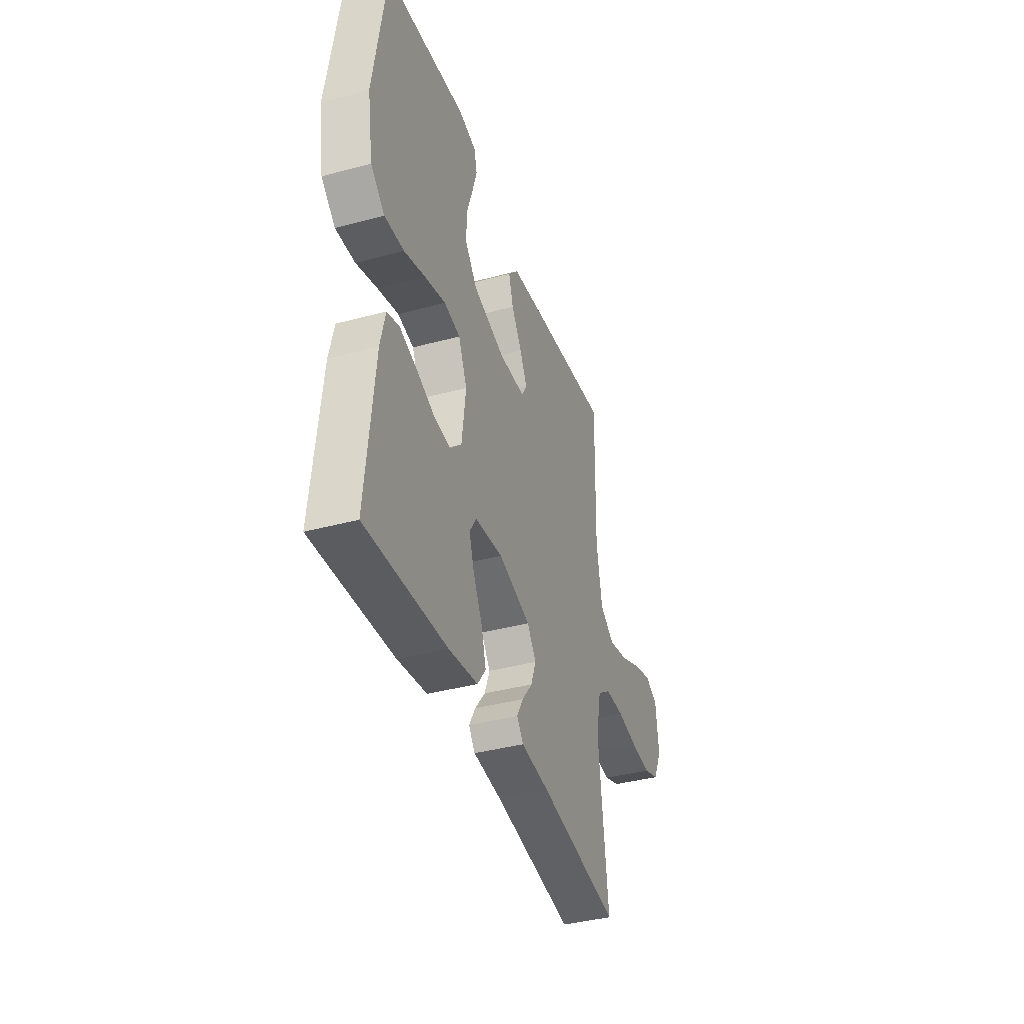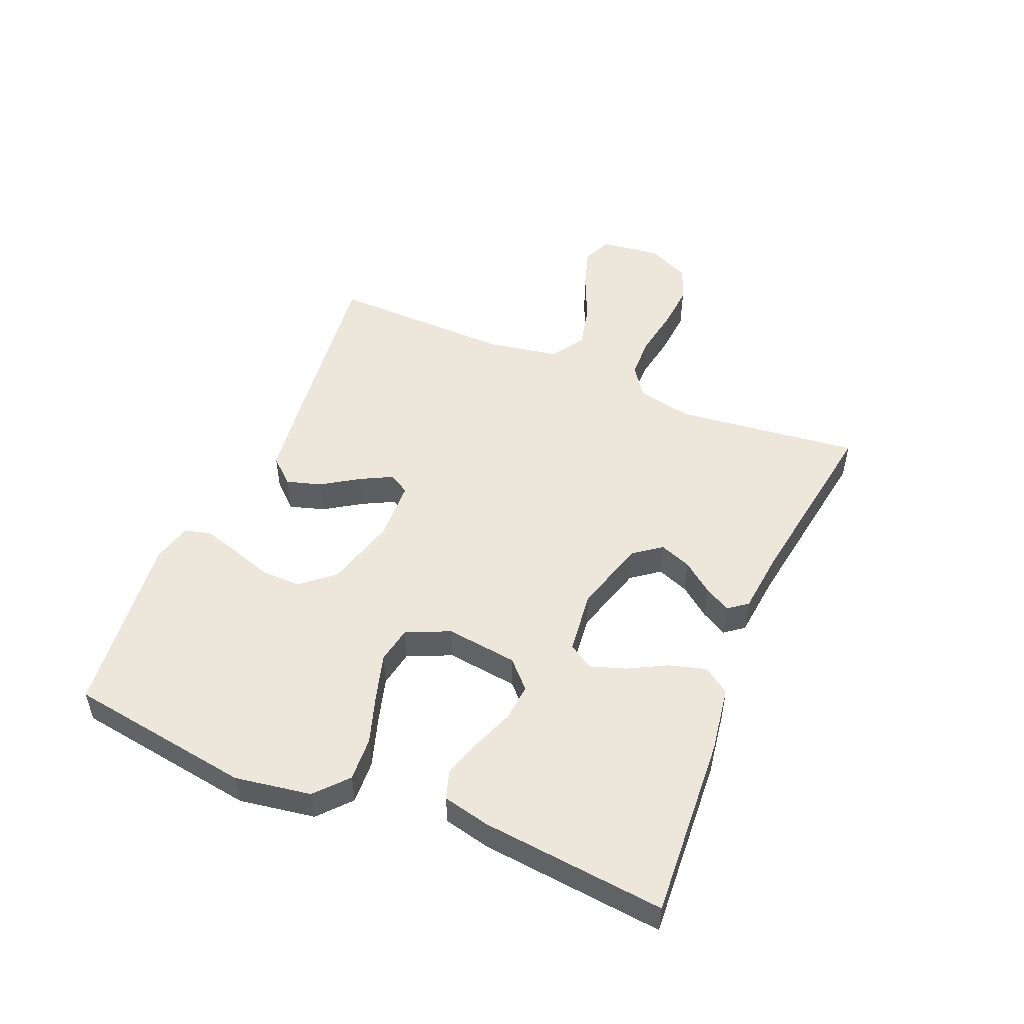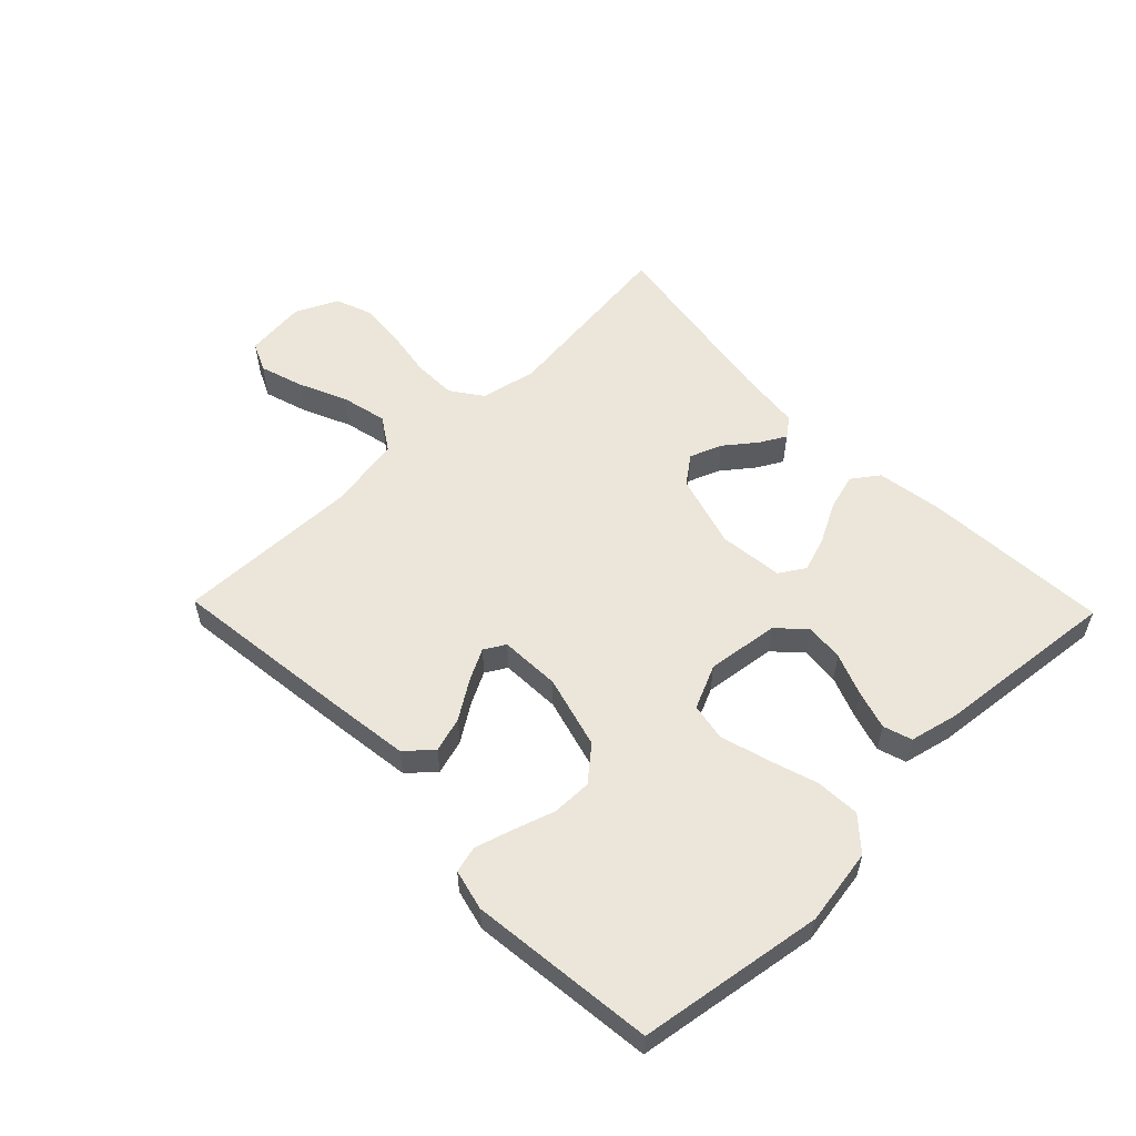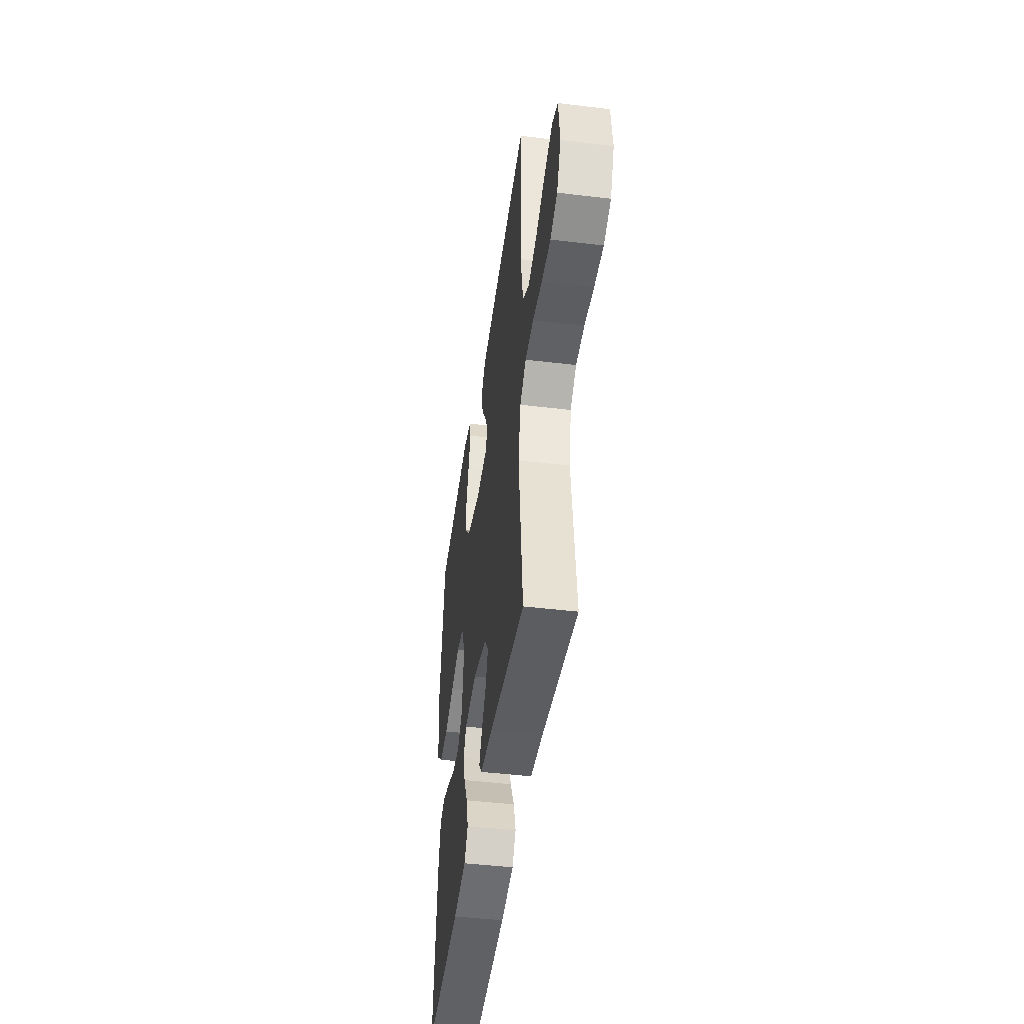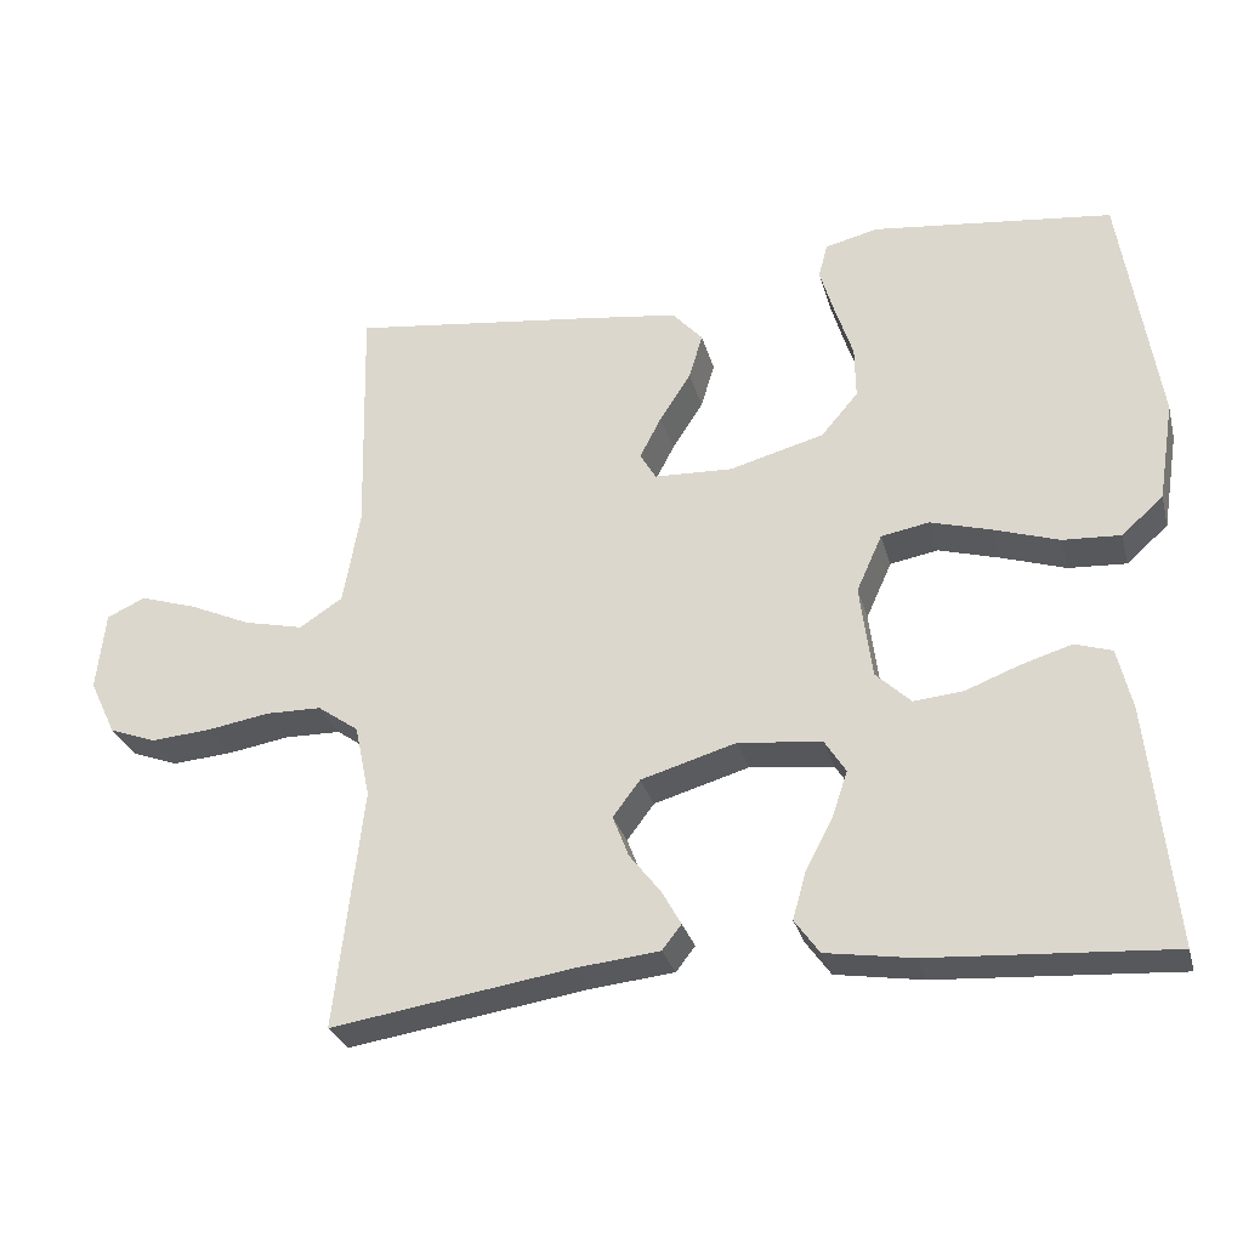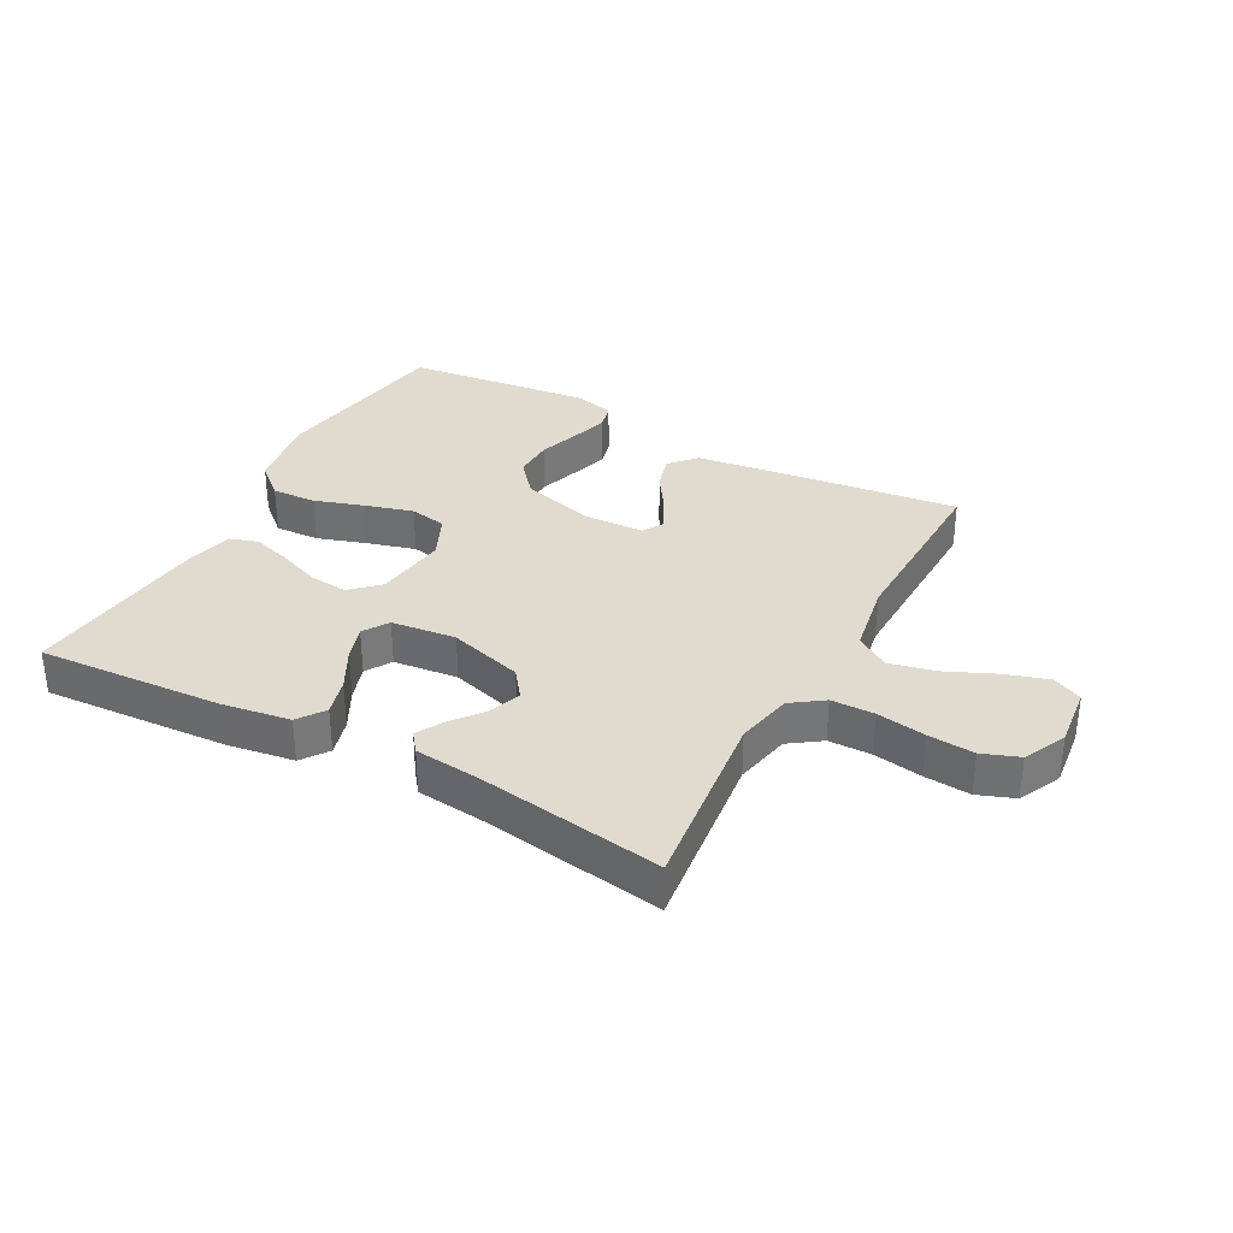
<metadata>
{"format":"obj","ext":"obj","renderer":"f3d","projection":"perspective","resolution":1024,"background":"white","views":[{"elev":-38.8,"azim":108.7,"up":"+Z"},{"elev":50.6,"azim":112.7,"up":"+Y"},{"elev":56.1,"azim":45.9,"up":"+Y"},{"elev":-45.1,"azim":-98.0,"up":"+Z"},{"elev":-28.7,"azim":14.5,"up":"+Z"},{"elev":33.6,"azim":-151.6,"up":"+Y"}]}
</metadata>
<code>
v -0.5 0.07 -0.5
v -0.465 0.07 -0.2
v -0.484 0.07 -0.109
v -0.535 0.07 -0.073
v -0.605 0.07 -0.072
v -0.683 0.07 -0.085
v -0.758 0.07 -0.091
v -0.817 0.07 -0.069
v -0.85 0.07 0
v -0.839 0.07 0.099
v -0.791 0.07 0.121
v -0.721 0.07 0.099
v -0.642 0.07 0.064
v -0.568 0.07 0.047
v -0.514 0.07 0.082
v -0.493 0.07 0.2
v -0.5 0.07 0.5
v -0.2 0.07 0.463
v -0.073 0.07 0.446
v -0.035 0.07 0.404
v -0.052 0.07 0.347
v -0.091 0.07 0.287
v -0.118 0.07 0.235
v -0.098 0.07 0.201
v 0 0.07 0.197
v 0.118 0.07 0.229
v 0.164 0.07 0.283
v 0.163 0.07 0.348
v 0.141 0.07 0.415
v 0.123 0.07 0.475
v 0.134 0.07 0.518
v 0.2 0.07 0.534
v 0.5 0.07 0.5
v 0.546 0.07 0.2
v 0.526 0.07 0.076
v 0.474 0.07 0.03
v 0.402 0.07 0.034
v 0.322 0.07 0.06
v 0.245 0.07 0.082
v 0.185 0.07 0.071
v 0.153 0.07 0
v 0.168 0.07 -0.117
v 0.212 0.07 -0.159
v 0.274 0.07 -0.153
v 0.342 0.07 -0.127
v 0.405 0.07 -0.108
v 0.451 0.07 -0.123
v 0.469 0.07 -0.2
v 0.5 0.07 -0.5
v 0.2 0.07 -0.481
v 0.091 0.07 -0.464
v 0.06 0.07 -0.421
v 0.077 0.07 -0.361
v 0.111 0.07 -0.297
v 0.13 0.07 -0.24
v 0.104 0.07 -0.199
v 0 0.07 -0.187
v -0.12 0.07 -0.222
v -0.154 0.07 -0.267
v -0.134 0.07 -0.319
v -0.095 0.07 -0.369
v -0.071 0.07 -0.412
v -0.095 0.07 -0.443
v -0.2 0.07 -0.454
v -0.5 0 -0.5
v -0.465 0 -0.2
v -0.484 0 -0.109
v -0.535 0 -0.073
v -0.605 0 -0.072
v -0.683 0 -0.085
v -0.758 0 -0.091
v -0.817 0 -0.069
v -0.85 0 0
v -0.839 0 0.099
v -0.791 0 0.121
v -0.721 0 0.099
v -0.642 0 0.064
v -0.568 0 0.047
v -0.514 0 0.082
v -0.493 0 0.2
v -0.5 0 0.5
v -0.2 0 0.463
v -0.073 0 0.446
v -0.035 0 0.404
v -0.052 0 0.347
v -0.091 0 0.287
v -0.118 0 0.235
v -0.098 0 0.201
v 0 0 0.197
v 0.118 0 0.229
v 0.164 0 0.283
v 0.163 0 0.348
v 0.141 0 0.415
v 0.123 0 0.475
v 0.134 0 0.518
v 0.2 0 0.534
v 0.5 0 0.5
v 0.546 0 0.2
v 0.526 0 0.076
v 0.474 0 0.03
v 0.402 0 0.034
v 0.322 0 0.06
v 0.245 0 0.082
v 0.185 0 0.071
v 0.153 0 0
v 0.168 0 -0.117
v 0.212 0 -0.159
v 0.274 0 -0.153
v 0.342 0 -0.127
v 0.405 0 -0.108
v 0.451 0 -0.123
v 0.469 0 -0.2
v 0.5 0 -0.5
v 0.2 0 -0.481
v 0.091 0 -0.464
v 0.06 0 -0.421
v 0.077 0 -0.361
v 0.111 0 -0.297
v 0.13 0 -0.24
v 0.104 0 -0.199
v 0 0 -0.187
v -0.12 0 -0.222
v -0.154 0 -0.267
v -0.134 0 -0.319
v -0.095 0 -0.369
v -0.071 0 -0.412
v -0.095 0 -0.443
v -0.2 0 -0.454
f 61 62 63 64
f 60 61 64 1
f 59 60 1 2
f 58 59 2 3
f 57 58 3 4
f 56 57 4
f 51 52 53 54
f 51 54 55
f 50 51 55
f 49 50 55
f 48 49 55 56
f 44 45 46 47
f 44 47 48 56
f 35 36 37 38
f 35 38 39
f 34 35 39
f 33 34 39 40
f 28 29 30 31
f 28 31 32 33
f 19 20 21 22
f 19 22 23
f 16 17 18 19
f 15 16 19 23
f 14 15 23 24
f 10 11 12 13
f 10 13 14
f 9 10 14
f 8 9 14
f 5 6 7 8
f 5 8 14 24
f 43 44 56
f 42 43 56 4
f 41 42 4
f 40 41 4 5
f 27 28 33 40
f 26 27 40
f 25 26 40 5
f 5 24 25
f 128 127 126 125
f 65 128 125 124
f 66 65 124 123
f 67 66 123 122
f 68 67 122 121
f 68 121 120
f 118 117 116 115
f 119 118 115
f 119 115 114
f 119 114 113
f 120 119 113 112
f 111 110 109 108
f 120 112 111 108
f 102 101 100 99
f 103 102 99
f 103 99 98
f 104 103 98 97
f 95 94 93 92
f 97 96 95 92
f 86 85 84 83
f 87 86 83
f 83 82 81 80
f 87 83 80 79
f 88 87 79 78
f 77 76 75 74
f 78 77 74
f 78 74 73
f 78 73 72
f 72 71 70 69
f 88 78 72 69
f 120 108 107
f 68 120 107 106
f 68 106 105
f 69 68 105 104
f 104 97 92 91
f 104 91 90
f 69 104 90 89
f 89 88 69
f 1 65 66 2
f 2 66 67 3
f 3 67 68 4
f 4 68 69 5
f 5 69 70 6
f 6 70 71 7
f 7 71 72 8
f 8 72 73 9
f 9 73 74 10
f 10 74 75 11
f 11 75 76 12
f 12 76 77 13
f 13 77 78 14
f 14 78 79 15
f 15 79 80 16
f 16 80 81 17
f 17 81 82 18
f 18 82 83 19
f 19 83 84 20
f 20 84 85 21
f 21 85 86 22
f 22 86 87 23
f 23 87 88 24
f 24 88 89 25
f 25 89 90 26
f 26 90 91 27
f 27 91 92 28
f 28 92 93 29
f 29 93 94 30
f 30 94 95 31
f 31 95 96 32
f 32 96 97 33
f 33 97 98 34
f 34 98 99 35
f 35 99 100 36
f 36 100 101 37
f 37 101 102 38
f 38 102 103 39
f 39 103 104 40
f 40 104 105 41
f 41 105 106 42
f 42 106 107 43
f 43 107 108 44
f 44 108 109 45
f 45 109 110 46
f 46 110 111 47
f 47 111 112 48
f 48 112 113 49
f 49 113 114 50
f 50 114 115 51
f 51 115 116 52
f 52 116 117 53
f 53 117 118 54
f 54 118 119 55
f 55 119 120 56
f 56 120 121 57
f 57 121 122 58
f 58 122 123 59
f 59 123 124 60
f 60 124 125 61
f 61 125 126 62
f 62 126 127 63
f 63 127 128 64
f 64 128 65 1

</code>
